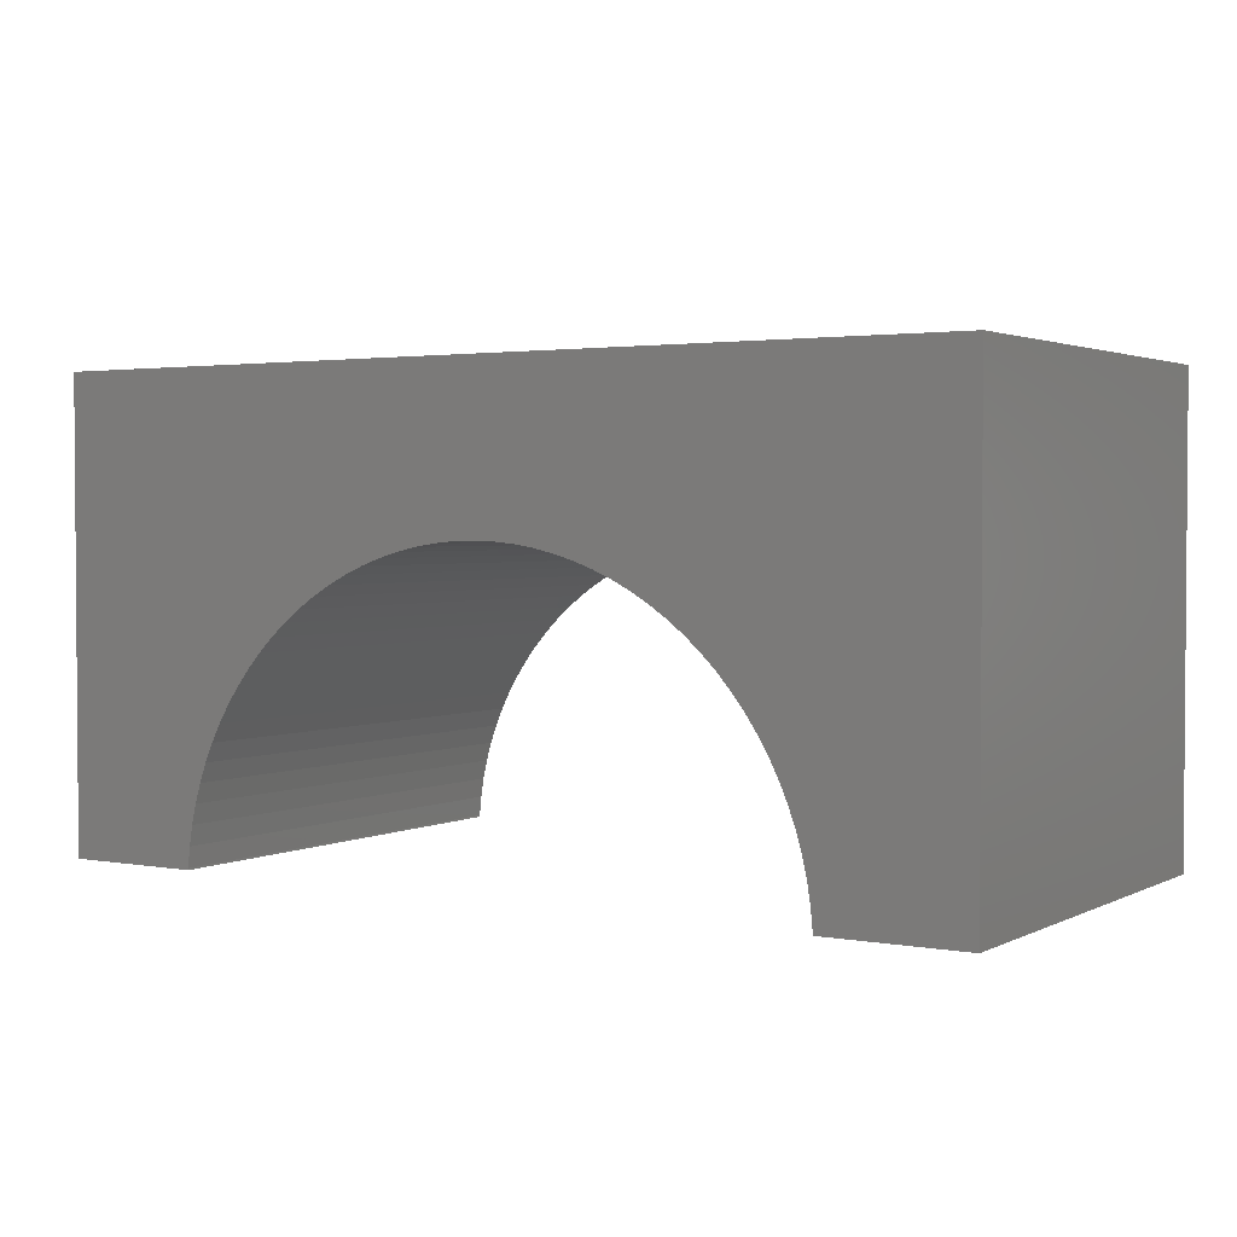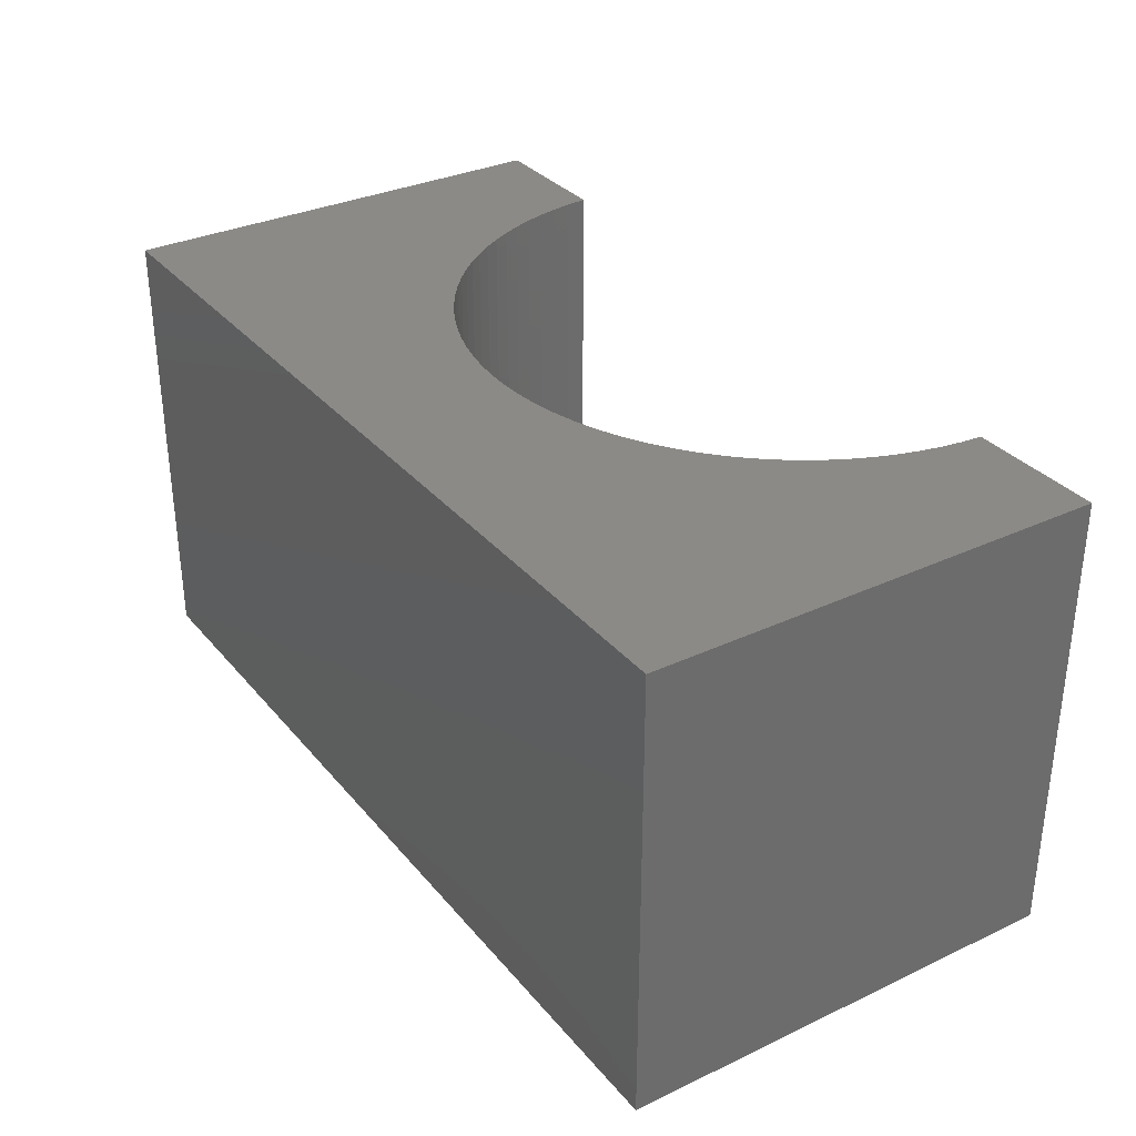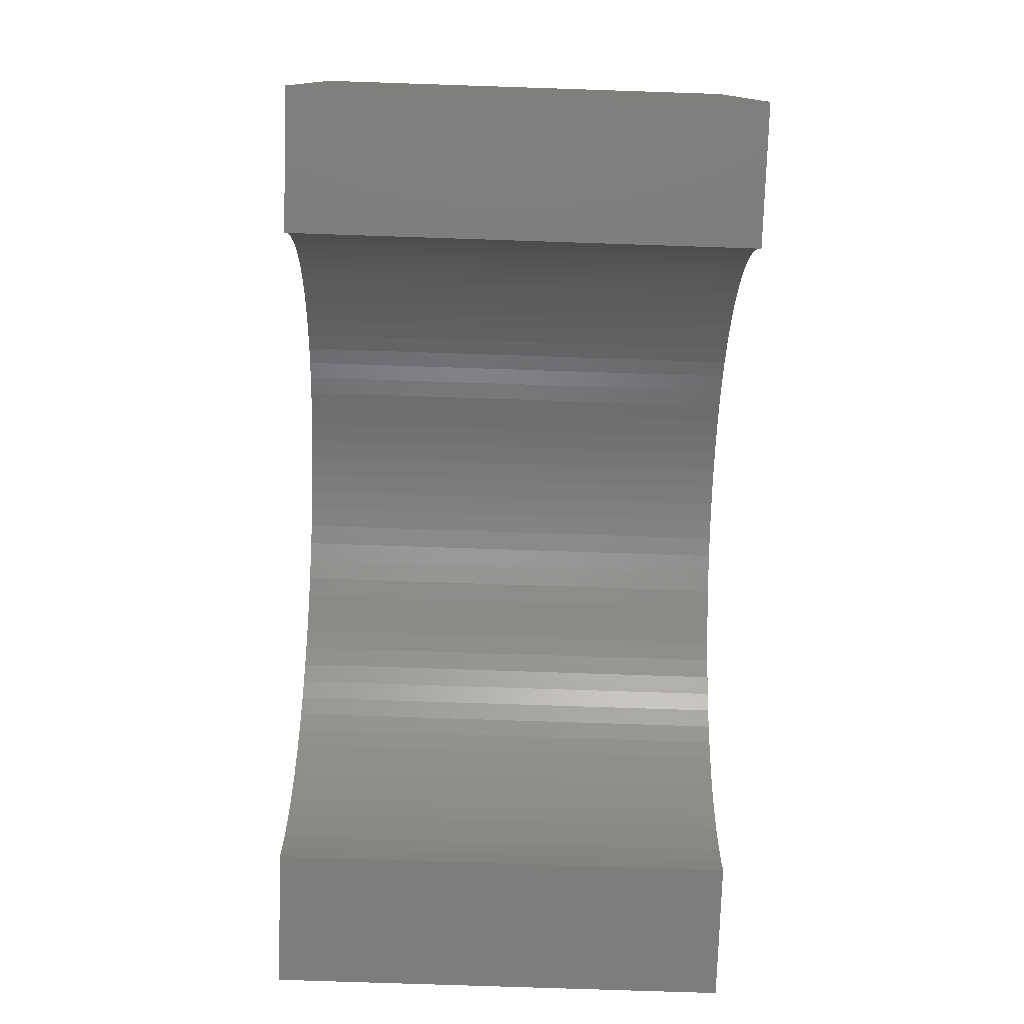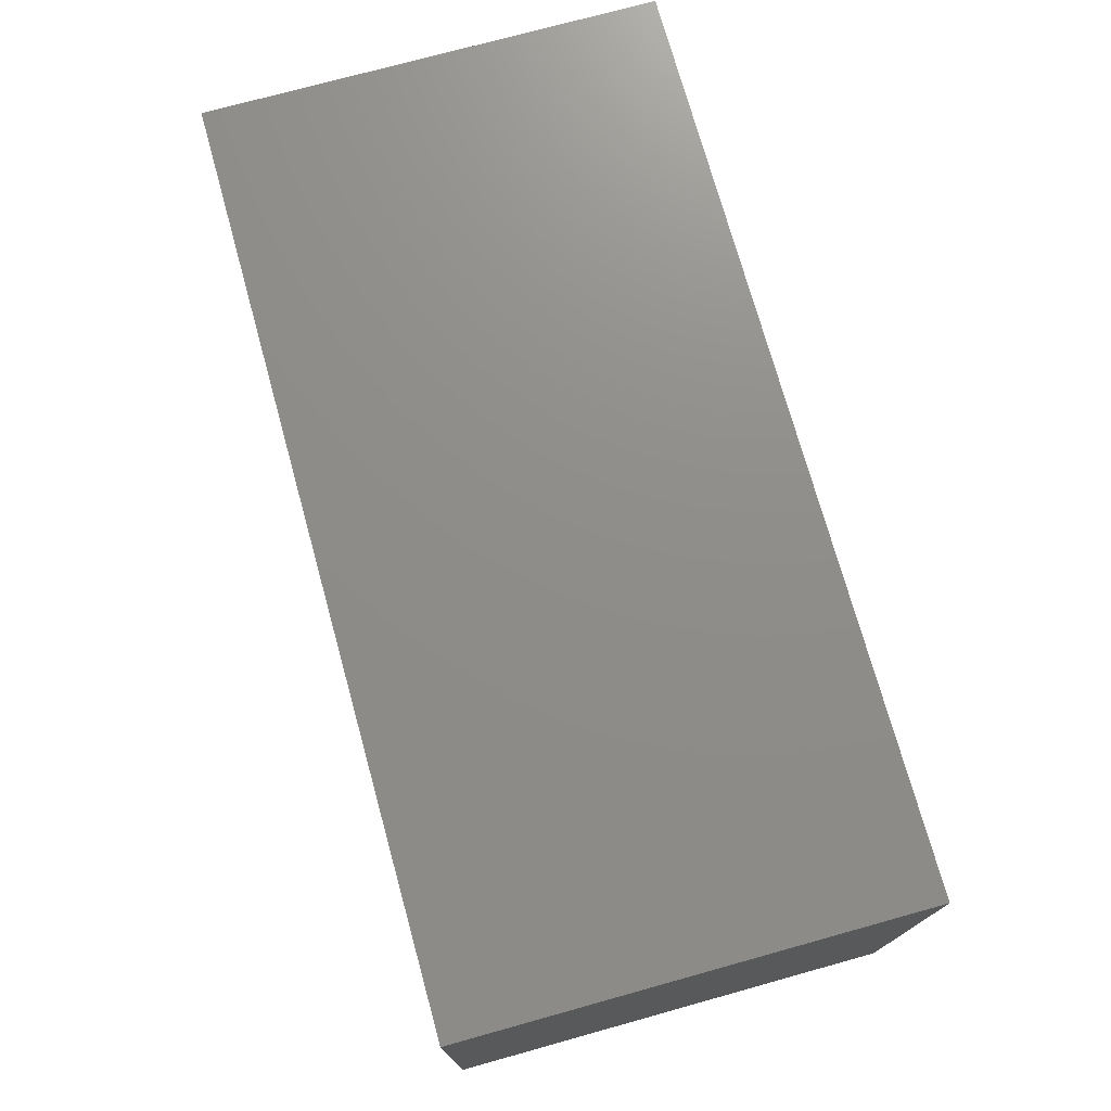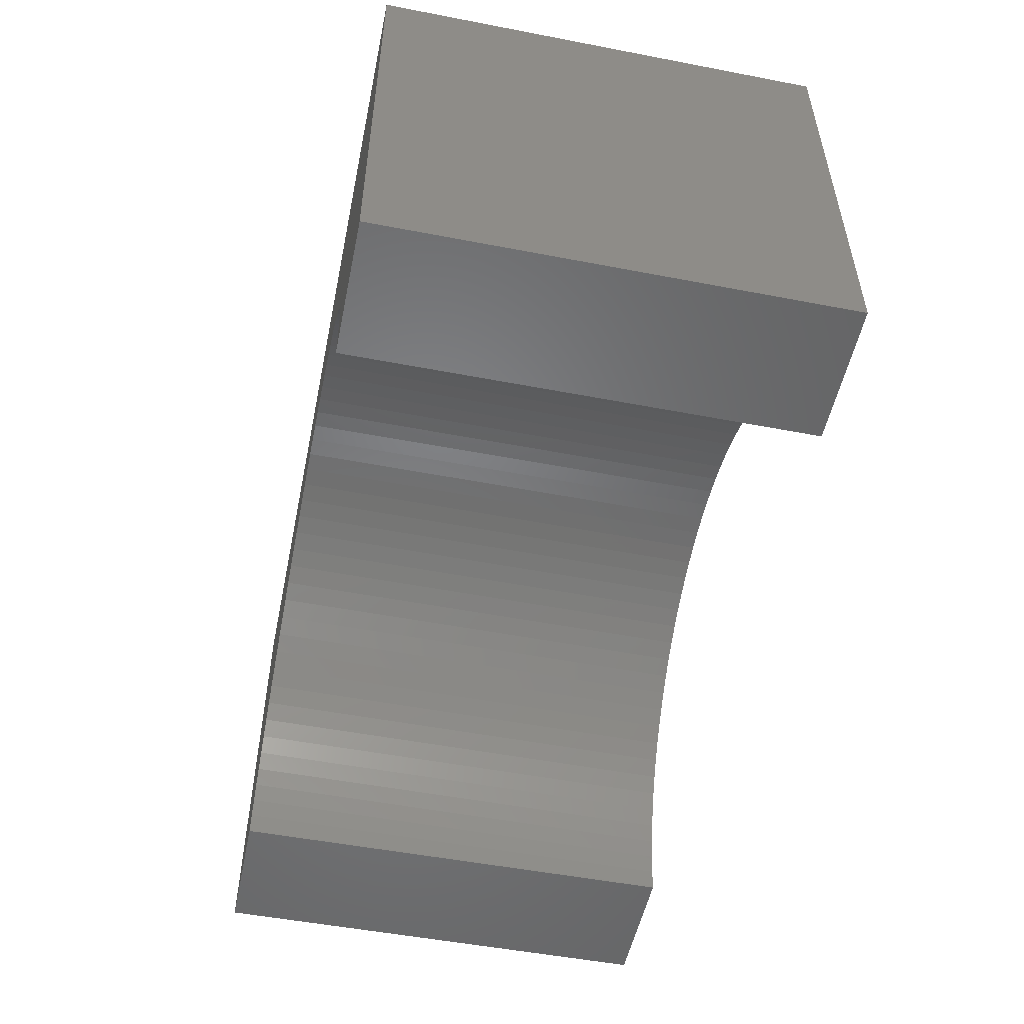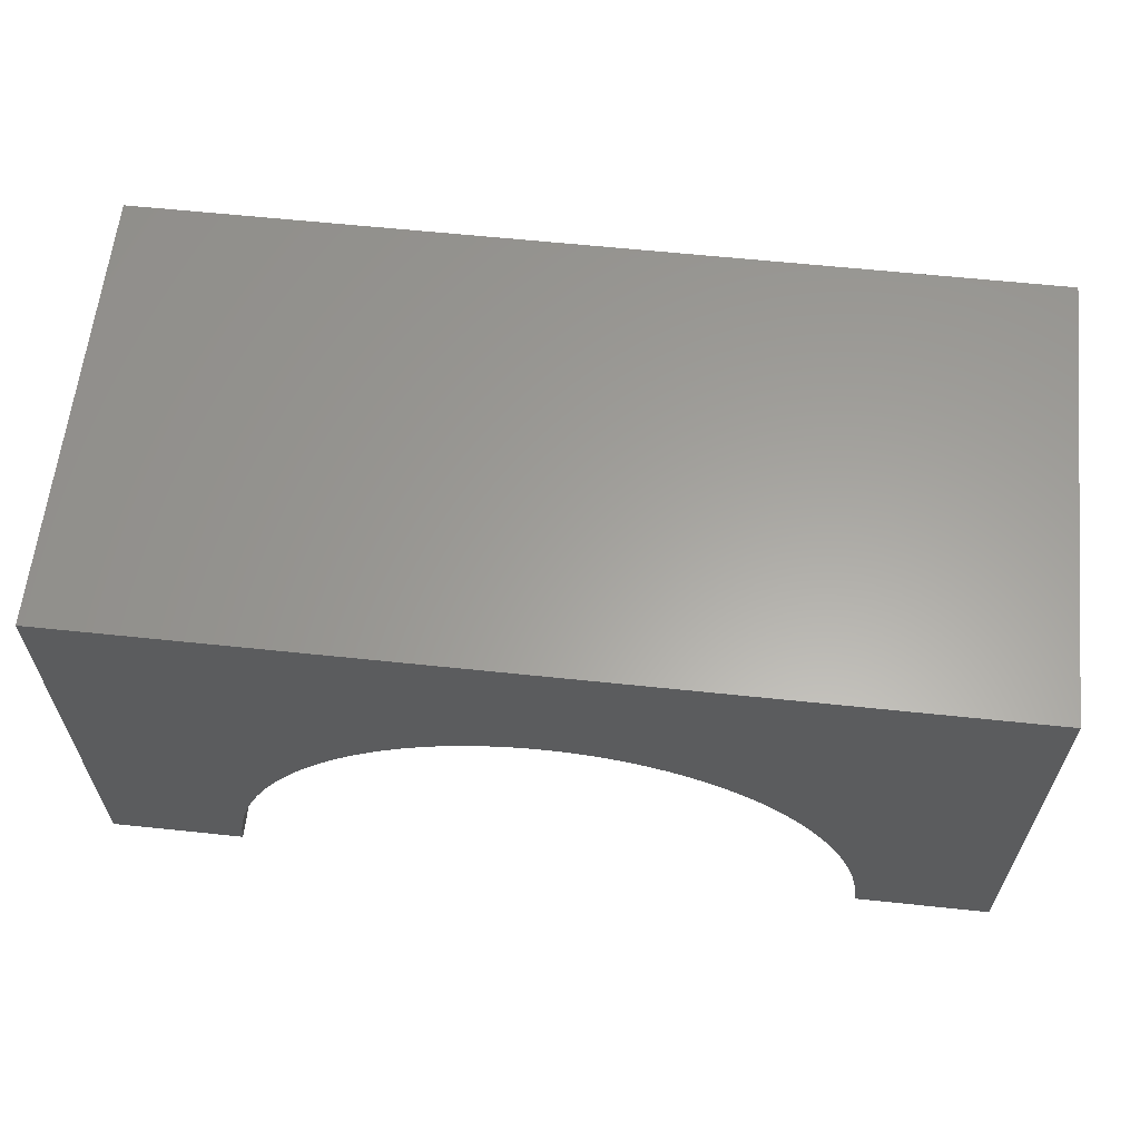
<metadata>
{"format":"stl","ext":"stl","renderer":"f3d","projection":"perspective","resolution":1024,"background":"white","views":[{"elev":2.4,"azim":-147.9,"up":"+Z"},{"elev":32.4,"azim":56.9,"up":"+Y"},{"elev":-77.0,"azim":-91.9,"up":"+Z"},{"elev":74.0,"azim":74.5,"up":"+Z"},{"elev":-52.2,"azim":-101.7,"up":"+Z"},{"elev":61.5,"azim":-173.9,"up":"+Z"}]}
</metadata>
<code>
# stl→obj: 110 verts, 216 faces
v -5 -2.5 -2.5
v -5 2.5 2.5
v -5 2.5 -2.5
v -5 -2.5 2.5
v 5 -2.5 2.5
v 5 2.5 2.5
v 5 2.5 -2.5
v 5 -2.5 -2.5
v -3.494 2.5 -2.5
v -3.494 -2.5 -2.5
v 3.494 -2.5 -2.5
v 3.494 2.5 -2.5
v 0 -2.5 0.8
v -0.2198 -2.5 0.7931
v -0.4387 -2.5 0.7724
v -0.6558 -2.5 0.738
v -0.8704 -2.5 0.69
v -1.082 -2.5 0.6287
v -1.288 -2.5 0.5542
v -1.49 -2.5 0.4669
v -1.686 -2.5 0.3671
v -1.875 -2.5 0.2551
v -2.057 -2.5 0.1316
v -2.231 -2.5 -0.003203
v -2.396 -2.5 -0.1486
v -2.551 -2.5 -0.3041
v -2.697 -2.5 -0.469
v -2.832 -2.5 -0.6428
v -2.955 -2.5 -0.8246
v -3.067 -2.5 -1.014
v -3.167 -2.5 -1.21
v -3.254 -2.5 -1.412
v -3.329 -2.5 -1.618
v -3.39 -2.5 -1.83
v -3.438 -2.5 -2.044
v -3.472 -2.5 -2.261
v -3.493 -2.5 -2.48
v 0.2198 -2.5 0.7931
v 0.4387 -2.5 0.7724
v 0.6558 -2.5 0.738
v 0.8704 -2.5 0.69
v 1.082 -2.5 0.6287
v 1.288 -2.5 0.5542
v 1.49 -2.5 0.4669
v 1.686 -2.5 0.3671
v 1.875 -2.5 0.2551
v 2.057 -2.5 0.1316
v 2.231 -2.5 -0.003203
v 2.396 -2.5 -0.1486
v 2.551 -2.5 -0.3041
v 2.697 -2.5 -0.469
v 2.832 -2.5 -0.6428
v 2.955 -2.5 -0.8246
v 3.067 -2.5 -1.014
v 3.167 -2.5 -1.21
v 3.254 -2.5 -1.412
v 3.329 -2.5 -1.618
v 3.39 -2.5 -1.83
v 3.438 -2.5 -2.044
v 3.472 -2.5 -2.261
v 3.493 -2.5 -2.48
v 0 2.5 0.8
v 0.2198 2.5 0.7931
v 0.4387 2.5 0.7724
v 0.6558 2.5 0.738
v 0.8704 2.5 0.69
v 1.082 2.5 0.6287
v 1.288 2.5 0.5542
v 1.49 2.5 0.4669
v 1.686 2.5 0.3671
v 1.875 2.5 0.2551
v 2.057 2.5 0.1316
v 2.231 2.5 -0.003203
v 2.396 2.5 -0.1486
v 2.551 2.5 -0.3041
v 2.697 2.5 -0.469
v 2.832 2.5 -0.6428
v 2.955 2.5 -0.8246
v 3.067 2.5 -1.014
v 3.167 2.5 -1.21
v 3.254 2.5 -1.412
v 3.329 2.5 -1.618
v 3.39 2.5 -1.83
v 3.438 2.5 -2.044
v 3.472 2.5 -2.261
v 3.493 2.5 -2.48
v -0.2198 2.5 0.7931
v -0.4387 2.5 0.7724
v -0.6558 2.5 0.738
v -0.8704 2.5 0.69
v -1.082 2.5 0.6287
v -1.288 2.5 0.5542
v -1.49 2.5 0.4669
v -1.686 2.5 0.3671
v -1.875 2.5 0.2551
v -2.057 2.5 0.1316
v -2.231 2.5 -0.003203
v -2.396 2.5 -0.1486
v -2.551 2.5 -0.3041
v -2.697 2.5 -0.469
v -2.832 2.5 -0.6428
v -2.955 2.5 -0.8246
v -3.067 2.5 -1.014
v -3.167 2.5 -1.21
v -3.254 2.5 -1.412
v -3.329 2.5 -1.618
v -3.39 2.5 -1.83
v -3.438 2.5 -2.044
v -3.472 2.5 -2.261
v -3.493 2.5 -2.48
f 1 2 3
f 2 1 4
f 2 5 6
f 5 2 4
f 5 7 6
f 7 5 8
f 1 9 10
f 9 1 3
f 11 7 8
f 7 11 12
f 4 13 5
f 4 14 13
f 4 15 14
f 4 16 15
f 4 17 16
f 4 18 17
f 4 19 18
f 4 20 19
f 4 21 20
f 4 22 21
f 4 23 22
f 4 24 23
f 4 25 24
f 4 26 25
f 4 27 26
f 4 28 27
f 4 29 28
f 4 30 29
f 4 31 30
f 1 31 4
f 31 1 32
f 32 1 33
f 33 1 34
f 34 1 35
f 35 1 36
f 36 1 37
f 37 1 10
f 38 5 13
f 39 5 38
f 40 5 39
f 41 5 40
f 42 5 41
f 43 5 42
f 44 5 43
f 45 5 44
f 46 5 45
f 47 5 46
f 48 5 47
f 49 5 48
f 50 5 49
f 51 5 50
f 52 5 51
f 53 5 52
f 54 5 53
f 55 5 54
f 8 55 56
f 8 56 57
f 8 57 58
f 8 58 59
f 8 59 60
f 8 60 61
f 8 61 11
f 55 8 5
f 6 62 2
f 6 63 62
f 6 64 63
f 6 65 64
f 6 66 65
f 6 67 66
f 6 68 67
f 6 69 68
f 6 70 69
f 6 71 70
f 6 72 71
f 6 73 72
f 6 74 73
f 6 75 74
f 6 76 75
f 6 77 76
f 6 78 77
f 6 79 78
f 6 80 79
f 7 80 6
f 80 7 81
f 81 7 82
f 82 7 83
f 83 7 84
f 84 7 85
f 85 7 86
f 86 7 12
f 87 2 62
f 88 2 87
f 89 2 88
f 90 2 89
f 91 2 90
f 92 2 91
f 93 2 92
f 94 2 93
f 95 2 94
f 96 2 95
f 97 2 96
f 98 2 97
f 99 2 98
f 100 2 99
f 101 2 100
f 102 2 101
f 103 2 102
f 104 2 103
f 3 104 105
f 3 105 106
f 3 106 107
f 3 107 108
f 3 108 109
f 3 109 110
f 3 110 9
f 104 3 2
f 11 86 12
f 86 11 61
f 61 85 86
f 85 61 60
f 37 9 110
f 9 37 10
f 13 63 38
f 63 13 62
f 50 74 75
f 74 50 49
f 25 97 24
f 97 25 98
f 19 91 18
f 91 19 92
f 56 80 81
f 80 56 55
f 16 88 15
f 88 16 89
f 59 83 84
f 83 59 58
f 58 82 83
f 82 58 57
f 55 79 80
f 79 55 54
f 51 75 76
f 75 51 50
f 40 66 41
f 66 40 65
f 27 101 100
f 101 27 28
f 28 102 101
f 102 28 29
f 34 108 107
f 108 34 35
f 35 109 108
f 109 35 36
f 22 94 21
f 94 22 95
f 15 87 14
f 87 15 88
f 60 84 85
f 84 60 59
f 52 76 77
f 76 52 51
f 39 65 40
f 65 39 64
f 42 68 43
f 68 42 67
f 43 69 44
f 69 43 68
f 45 71 46
f 71 45 70
f 46 72 47
f 72 46 71
f 29 103 102
f 103 29 30
f 31 105 104
f 105 31 32
f 32 106 105
f 106 32 33
f 36 110 109
f 110 36 37
f 23 95 22
f 95 23 96
f 21 93 20
f 93 21 94
f 17 89 16
f 89 17 90
f 18 90 17
f 90 18 91
f 14 62 13
f 62 14 87
f 57 81 82
f 81 57 56
f 54 78 79
f 78 54 53
f 53 77 78
f 77 53 52
f 41 67 42
f 67 41 66
f 38 64 39
f 64 38 63
f 44 70 45
f 70 44 69
f 48 74 49
f 74 48 73
f 47 73 48
f 73 47 72
f 26 100 99
f 100 26 27
f 25 99 98
f 99 25 26
f 30 104 103
f 104 30 31
f 33 107 106
f 107 33 34
f 24 96 23
f 96 24 97
f 20 92 19
f 92 20 93

</code>
